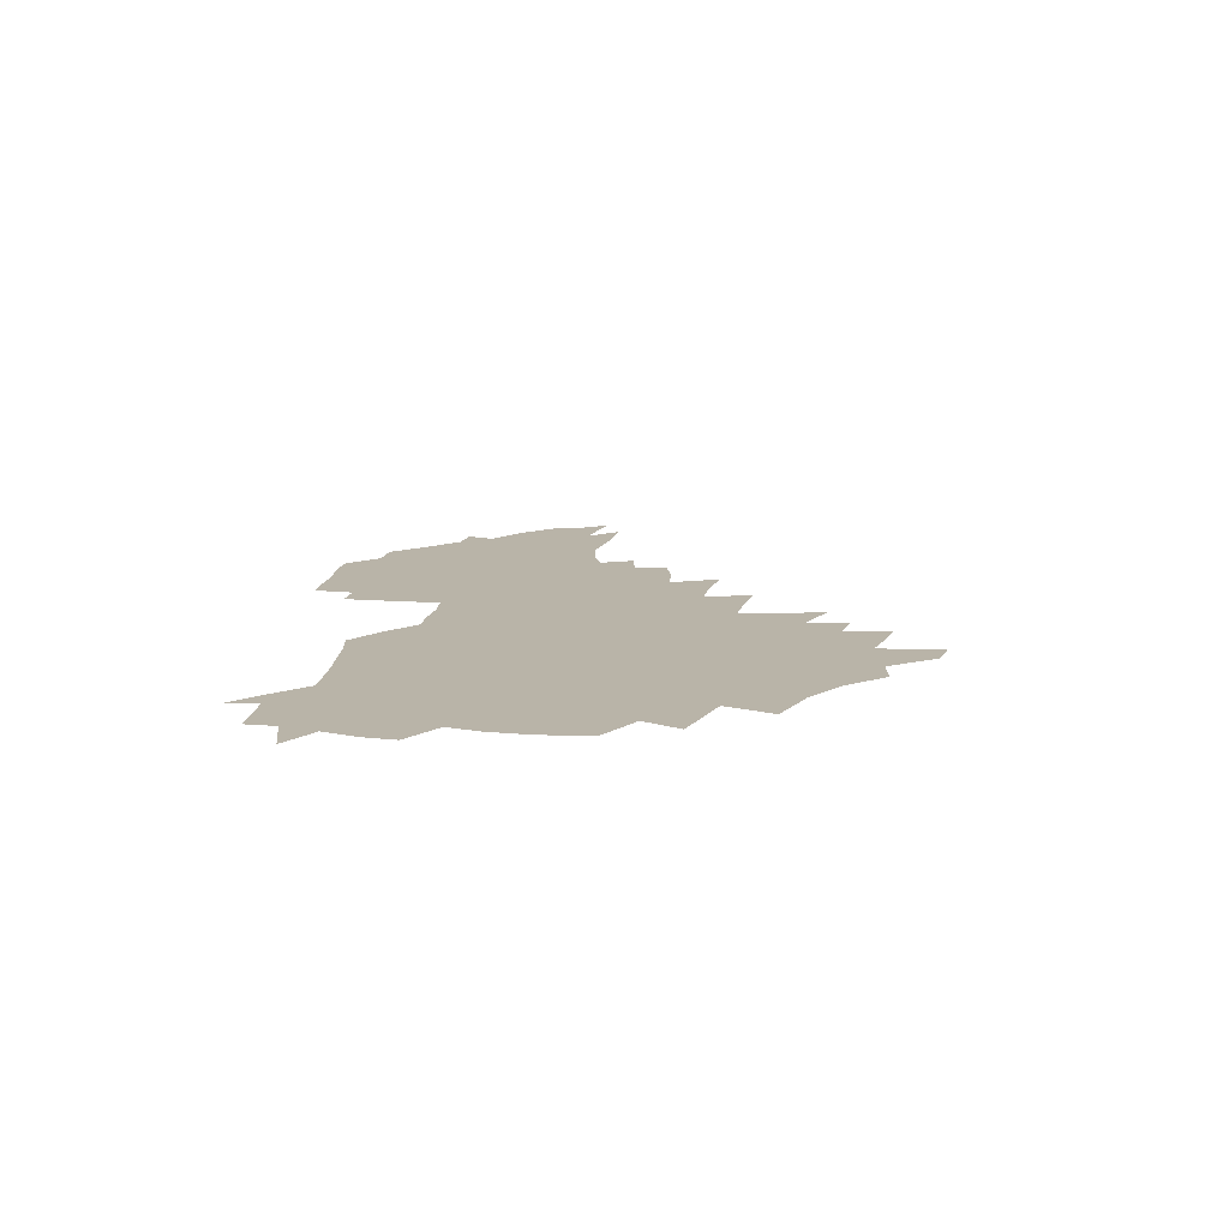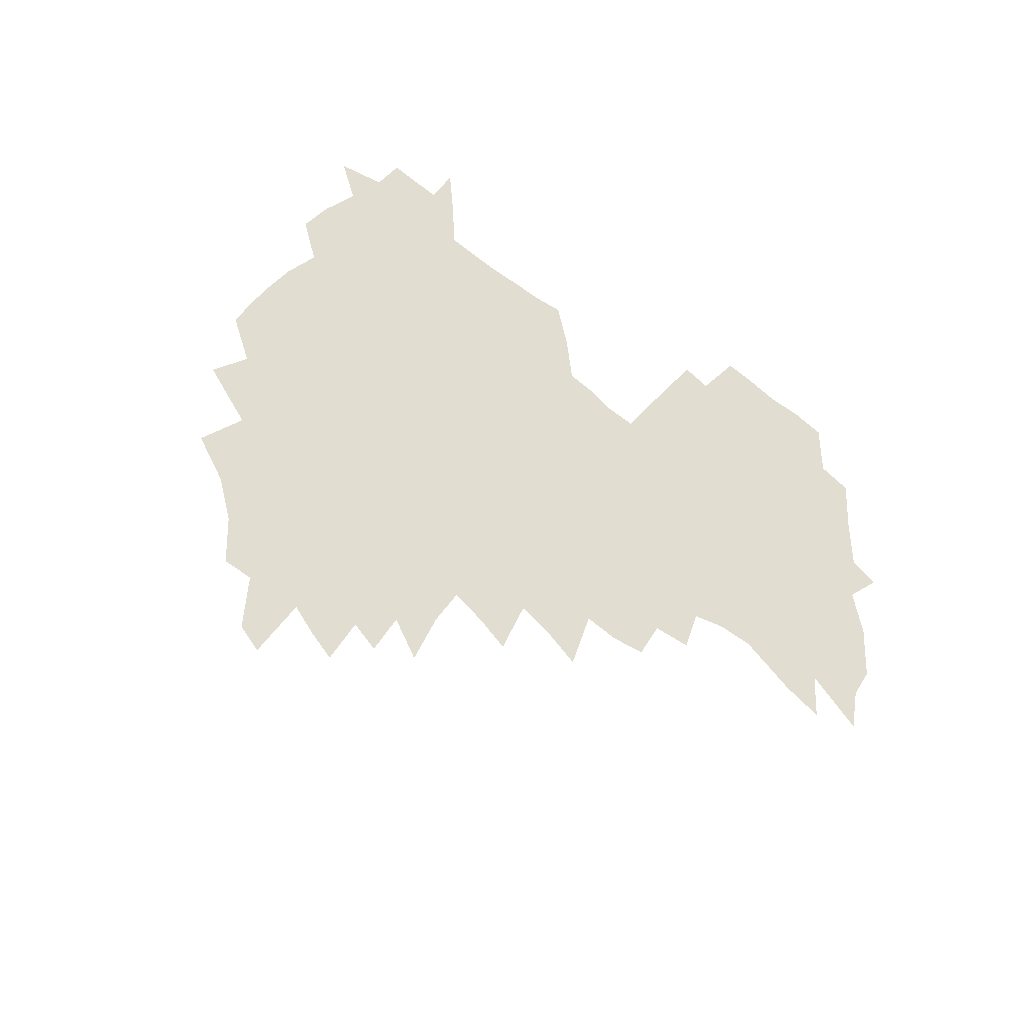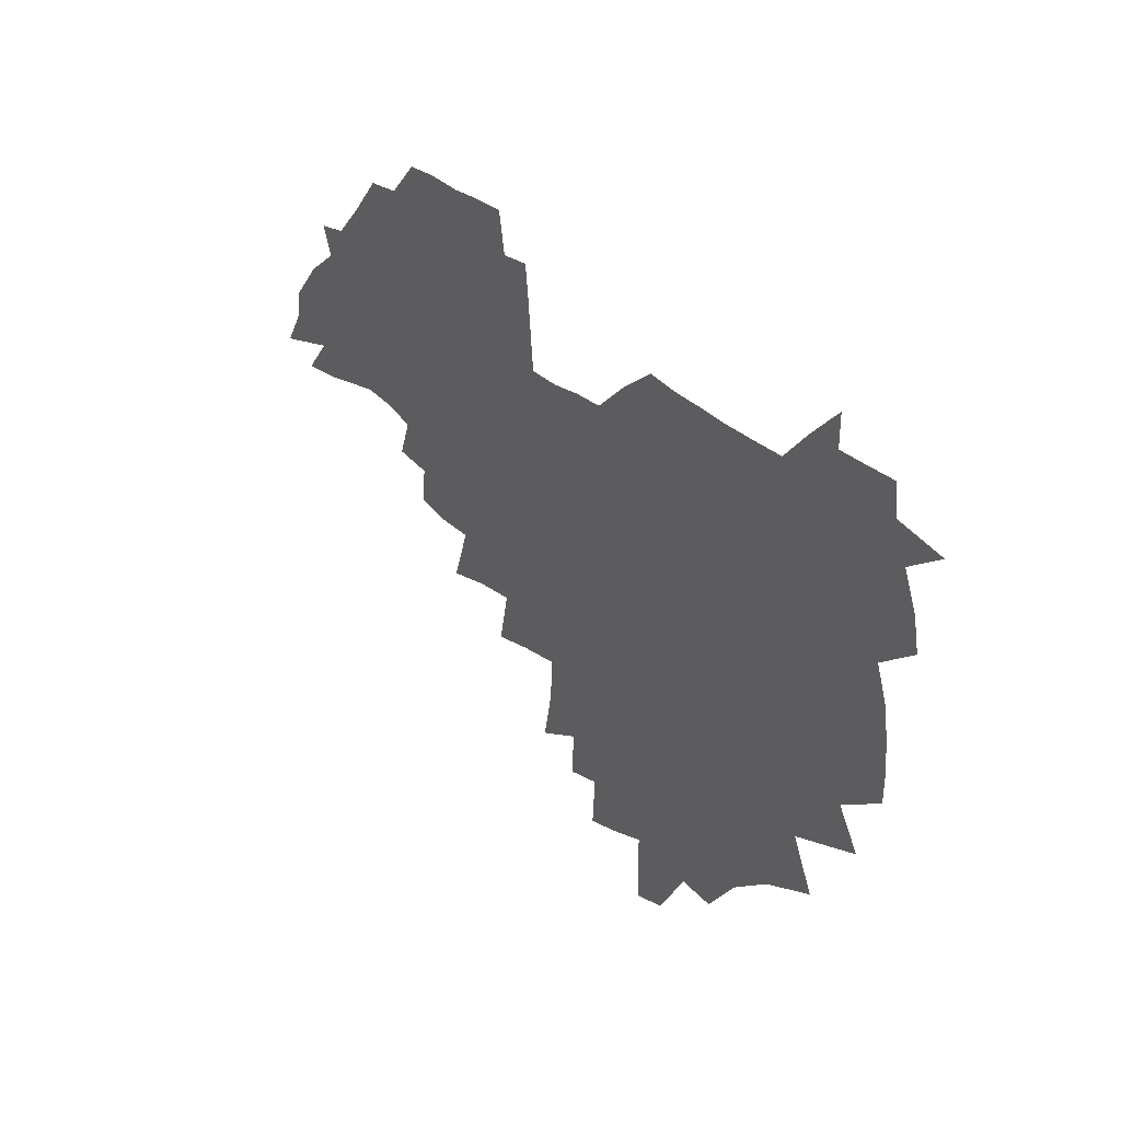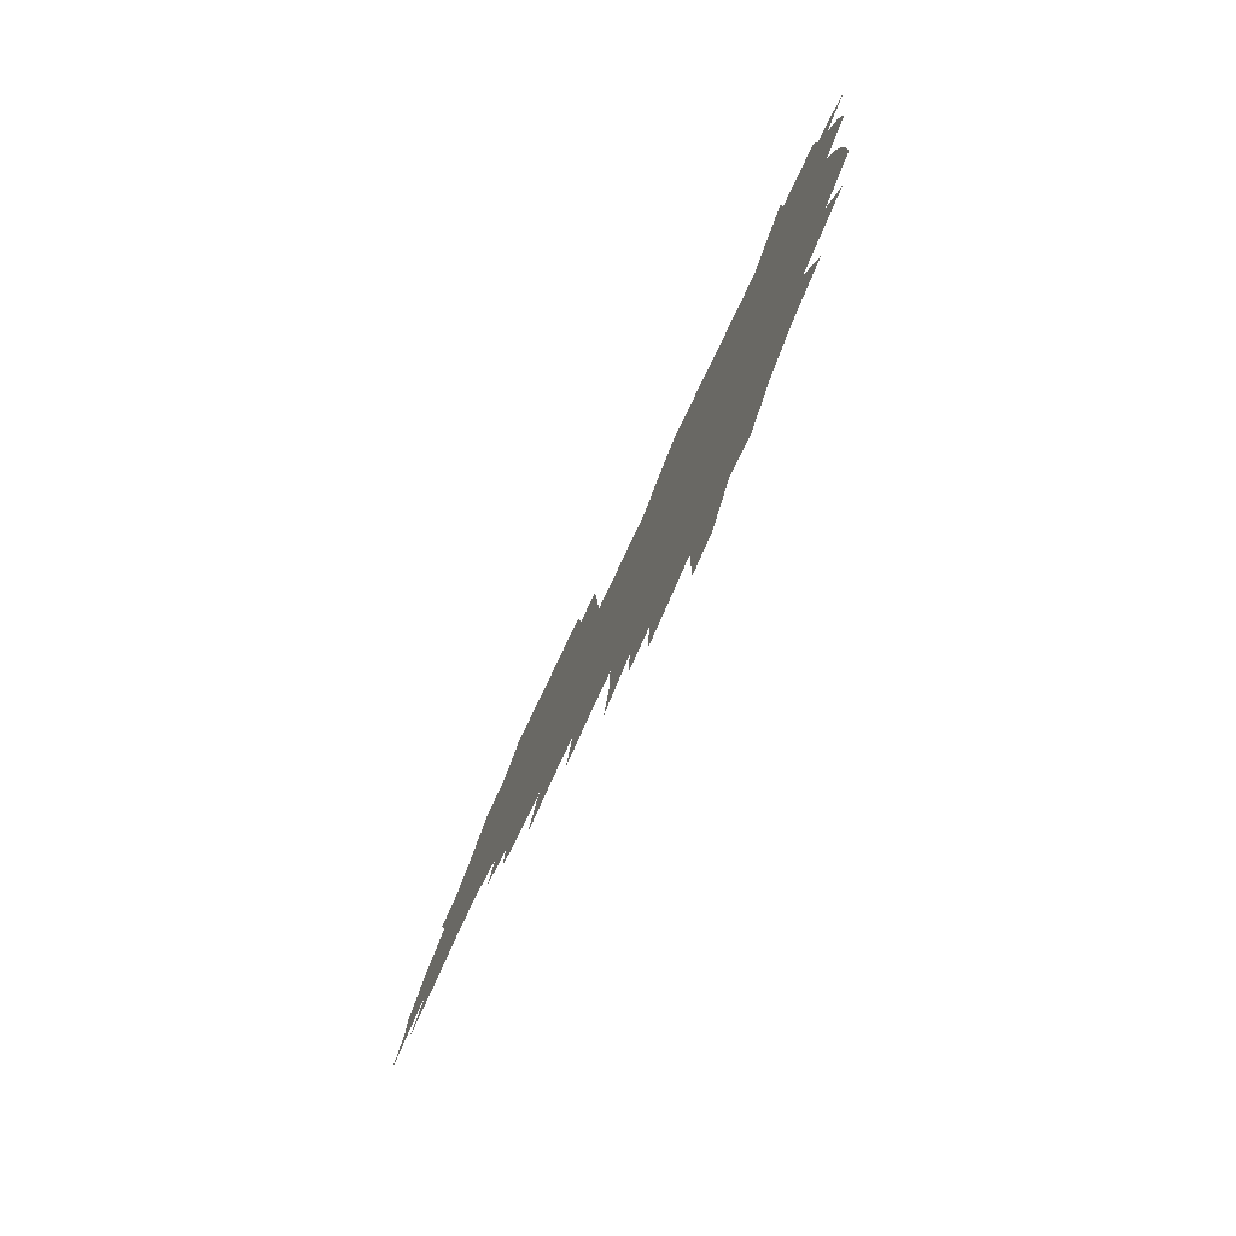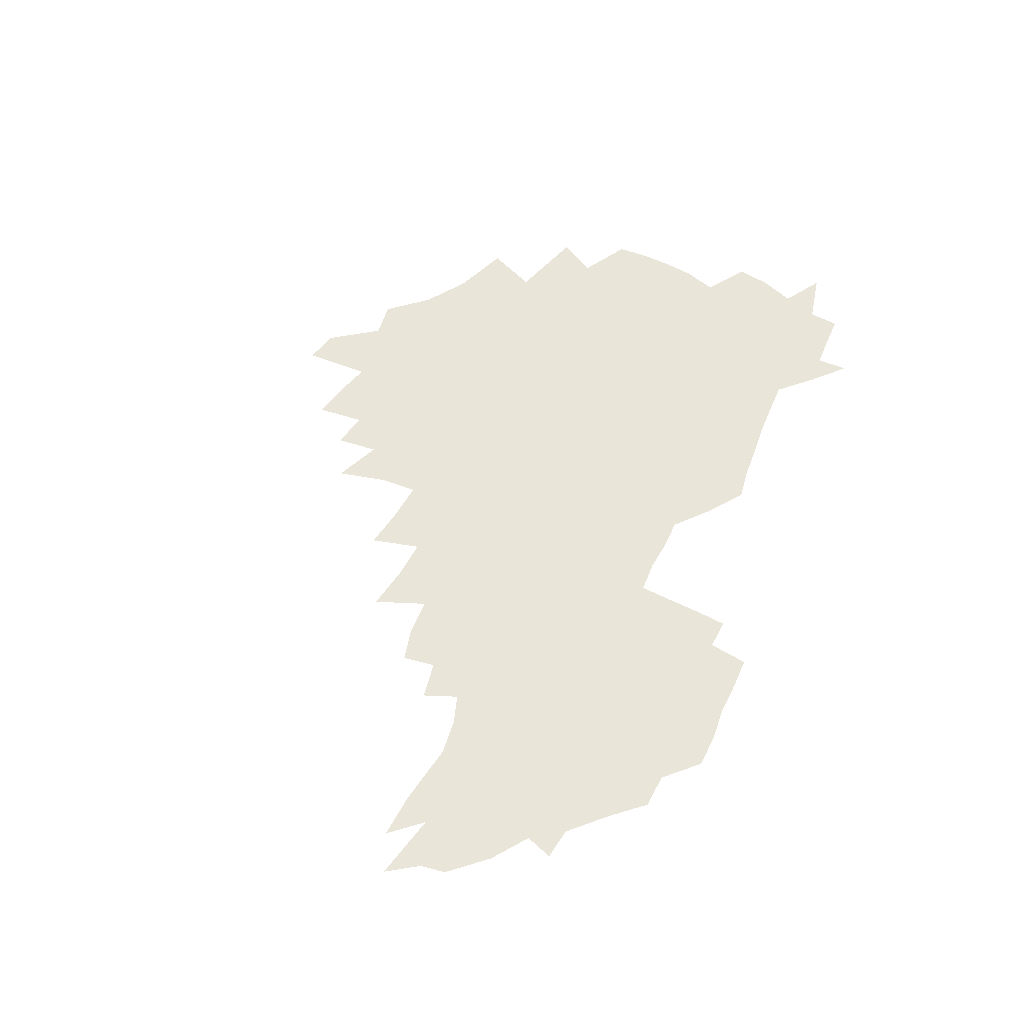
<metadata>
{"format":"obj","ext":"obj","renderer":"f3d","projection":"perspective","resolution":1024,"background":"white","views":[{"elev":13.2,"azim":-86.2,"up":"+Z"},{"elev":68.7,"azim":38.7,"up":"+Z"},{"elev":32.4,"azim":-127.2,"up":"+Y"},{"elev":-75.9,"azim":-115.4,"up":"+Y"},{"elev":58.4,"azim":111.6,"up":"+Z"}]}
</metadata>
<code>
v 205.9 264.7 0
v 214 221.9 0
v 216.7 236.6 0
v 223.1 252.8 0
v 228.9 269 0
v 230.6 282.9 0
v 223.7 151.4 0
v 223.4 165.1 0
v 224.5 179.1 0
v 226.5 193.3 0
v 231.8 208.7 0
v 234.9 223.6 0
v 236.2 238.2 0
v 239.3 253.3 0
v 242.7 268.5 0
v 244.4 282.5 0
v 234.5 120.8 0
v 244.6 137.6 0
v 248.5 152.3 0
v 249 166.2 0
v 247.1 180.1 0
v 247.5 194.4 0
v 248.5 208.8 0
v 252.5 224.1 0
v 252.5 238.4 0
v 253.8 253 0
v 255.8 267.4 0
v 258.8 282.2 0
v 258.7 296.9 0
v 256.9 86.25 0
v 267.3 108.2 0
v 268.5 123.8 0
v 275 140 0
v 278 154 0
v 273.7 167.3 0
v 269 181 0
v 265 195 0
v 267.3 209.5 0
v 269.1 224.1 0
v 269.2 238.5 0
v 270.5 253 0
v 272.1 267.5 0
v 273.3 281.9 0
v 281.4 75.04 0
v 287.9 95.65 0
v 288.6 110.8 0
v 290 126 0
v 292.7 141.2 0
v 292.2 154.5 0
v 293.9 168.2 0
v 289.4 181.8 0
v 286 195.7 0
v 285.2 209.8 0
v 283.7 224 0
v 284.8 238.3 0
v 285.1 252.6 0
v 286.4 266.9 0
v 299.9 60.81 0
v 303.6 81.52 0
v 303.3 96.18 0
v 304.9 112.1 0
v 306.3 127.1 0
v 308.2 142 0
v 307.4 155.1 0
v 309.1 168.9 0
v 308.8 182 0
v 305 195.8 0
v 304.2 209.7 0
v 302.8 223.8 0
v 301.3 238.1 0
v 301.6 252.3 0
v 301.5 266.4 0
v 314.8 41.81 0
v 317.7 65.46 0
v 318.5 82.3 0
v 319 97.68 0
v 319.8 112.8 0
v 320.9 127.7 0
v 323 143.2 0
v 323.9 156.6 0
v 322.9 169.3 0
v 322.7 182.6 0
v 322.3 195.9 0
v 320.8 209.6 0
v 320.9 223.3 0
v 318.7 237.6 0
v 317.5 251.9 0
v 316.8 266.3 0
v 331 42.96 0
v 332.8 67.29 0
v 333.4 83.73 0
v 333.6 98.47 0
v 335.1 115 0
v 335.4 128.7 0
v 335.8 142.3 0
v 336.1 156.1 0
v 337.2 170.1 0
v 336.8 182.9 0
v 336.2 196 0
v 335 209.8 0
v 334.5 223.6 0
v 333.9 237.5 0
v 333.2 251.5 0
v 331.2 266.9 0
v 345.6 19.93 0
v 346.4 47.23 0
v 346.9 66.67 0
v 347.4 84.09 0
v 347.6 98.51 0
v 348.3 114.7 0
v 348.5 127.7 0
v 349.1 142.4 0
v 349.5 156.8 0
v 349.7 170.4 0
v 349.6 183 0
v 349.1 196.4 0
v 348.7 210 0
v 347.8 223.9 0
v 348.1 237.6 0
v 347.2 251.7 0
v 345.7 267.2 0
v 360.5 15.46 0
v 360.7 45.91 0
v 361.3 62.7 0
v 361.2 82.22 0
v 361.4 98.28 0
v 361.7 113.4 0
v 362.1 127.8 0
v 362.4 141.9 0
v 362.6 155.8 0
v 362.8 169.5 0
v 362.6 183.1 0
v 362.5 196.6 0
v 362.2 210.3 0
v 362.1 224 0
v 361.6 238.3 0
v 360.7 252.7 0
v 360 268.7 0
v 361 286 0
v 376.6 40.33 0
v 375.9 61.18 0
v 375 81.95 0
v 375.4 96.48 0
v 375.6 111.4 0
v 375.6 126.7 0
v 376.3 140.4 0
v 376.4 154.7 0
v 376 169.7 0
v 376 183.1 0
v 376 196.6 0
v 375.8 210.4 0
v 375.7 224.4 0
v 376.2 240.2 0
v 376.1 255.9 0
v 392.5 35.92 0
v 391.1 57.97 0
v 389.9 78.18 0
v 389.8 94.39 0
v 389.8 110 0
v 390 124.7 0
v 390.9 138.6 0
v 390.8 153.2 0
v 389.3 169.5 0
v 389.3 183.1 0
v 389.5 196.6 0
v 389.6 210.5 0
v 389.8 224.6 0
v 390.9 241.6 0
v 407.2 53.88 0
v 406.1 73.37 0
v 404.5 92.17 0
v 405.6 106.9 0
v 405.6 122.2 0
v 406.1 136.9 0
v 405.4 152.3 0
v 404.7 167.5 0
v 403.9 182.3 0
v 403.4 196.6 0
v 403.4 210.4 0
v 403.6 224.1 0
v 405.1 240.9 0
v 426.7 63.16 0
v 422.2 86.45 0
v 422 103.7 0
v 423.4 118.3 0
v 421.2 136.2 0
v 420.7 151.1 0
v 419.1 167.2 0
v 418.3 181.9 0
v 417.3 196.6 0
v 417.3 210.3 0
v 417.7 224.3 0
v 419.1 238.8 0
v 440.7 100.8 0
v 438.3 119.6 0
v 437.5 134.8 0
v 435.7 150.9 0
v 433.6 167.3 0
v 432.9 181.5 0
v 431 196.7 0
v 432 210.3 0
v 431.7 224.1 0
v 433.5 238.8 0
v 435 253.4 0
v 436.6 270.3 0
v 438.3 284.2 0
v 458.7 96.64 0
v 453.9 119.7 0
v 452.4 135.7 0
v 450.4 151.8 0
v 448.4 167.3 0
v 447.3 181.8 0
v 445.8 196.4 0
v 446.4 210.1 0
v 445.6 224 0
v 447.1 238.1 0
v 448.5 252.5 0
v 450.5 268.1 0
v 452.1 282.7 0
v 455.3 300.9 0
v 472.2 117.4 0
v 467.8 136.5 0
v 465.4 152.5 0
v 462.4 168.6 0
v 461.5 182.7 0
v 461.3 196.6 0
v 460 210.6 0
v 458.5 223.8 0
v 462.4 238.8 0
v 464.1 253.4 0
v 464.6 267.3 0
v 466.4 282.3 0
v 470.1 300.4 0
v 492.2 112.7 0
v 484.1 136.6 0
v 480.8 153.2 0
v 479.2 168.1 0
v 476.8 183 0
v 476.5 196.9 0
v 476.2 210.8 0
v 476.1 224.8 0
v 478 239.2 0
v 478.3 253.1 0
v 480.2 267.9 0
v 482.3 283 0
v 484.8 299.1 0
v 501.6 136.5 0
v 497.1 153.9 0
v 493.9 169.4 0
v 492 183.6 0
v 491.4 197.3 0
v 491.7 211.1 0
v 491.7 224.9 0
v 492.7 239 0
v 493.9 253.2 0
v 497 268.5 0
v 497.6 282.8 0
v 501.2 299.6 0
v 516.7 139.3 0
v 515.1 154.8 0
v 510.2 170.5 0
v 508.2 184.3 0
v 504.7 198.4 0
v 505.1 211.2 0
v 507.6 225.3 0
v 507.5 238.9 0
v 509 252.9 0
v 512.6 268.2 0
v 511.9 282 0
v 516.5 298.5 0
v 532.6 156.7 0
v 527 172.7 0
v 524.1 185.7 0
v 523.3 198.7 0
v 521.1 211.9 0
v 522.1 225.1 0
v 521.3 238.6 0
v 523.2 252.2 0
v 526.4 267.1 0
v 530.6 282.7 0
v 540.4 176.4 0
v 538.5 187.4 0
v 537.4 199.6 0
v 536 212.2 0
v 535.7 225 0
v 540 238.5 0
v 539.6 251.9 0
v 542.6 266 0
v 546.6 280.9 0
v 557.3 177.6 0
v 554.1 188.7 0
v 552 200.2 0
v 551.3 212.1 0
v 552.8 224.5 0
v 555.7 237.4 0
v 556.9 250.8 0
v 559.9 264.5 0
v 586.9 171 0
v 570.4 188.6 0
v 568.2 200 0
v 567.7 211.4 0
v 569.5 223.3 0
v 569.5 235.9 0
v 574.3 248.7 0
v 607 168.6 0
v 594.6 184.2 0
v 587.7 197.9 0
v 584.1 210.2 0
v 583.8 221.7 0
v 584 233.4 0
v 588.9 246 0
v 625.1 175.5 0
v 615.9 190.8 0
v 614.6 202.6 0
v 600.1 220.5 0
f 4 5 1
f 11 12 2
f 2 12 3
f 12 13 3
f 3 13 4
f 13 14 4
f 4 14 5
f 14 15 5
f 5 15 6
f 15 16 6
f 18 19 7
f 7 19 8
f 19 20 8
f 8 20 9
f 20 21 9
f 9 21 10
f 21 22 10
f 10 22 11
f 22 23 11
f 11 23 12
f 23 24 12
f 12 24 13
f 24 25 13
f 13 25 14
f 25 26 14
f 14 26 15
f 26 27 15
f 15 27 16
f 27 28 16
f 31 32 17
f 17 32 18
f 32 33 18
f 18 33 19
f 33 34 19
f 19 34 20
f 34 35 20
f 20 35 21
f 35 36 21
f 21 36 22
f 36 37 22
f 22 37 23
f 37 38 23
f 23 38 24
f 38 39 24
f 24 39 25
f 39 40 25
f 25 40 26
f 40 41 26
f 26 41 27
f 41 42 27
f 27 42 28
f 42 43 28
f 28 43 29
f 44 45 30
f 30 45 31
f 45 46 31
f 31 46 32
f 46 47 32
f 32 47 33
f 47 48 33
f 33 48 34
f 48 49 34
f 34 49 35
f 49 50 35
f 35 50 36
f 50 51 36
f 36 51 37
f 51 52 37
f 37 52 38
f 52 53 38
f 38 53 39
f 53 54 39
f 39 54 40
f 54 55 40
f 40 55 41
f 55 56 41
f 41 56 42
f 56 57 42
f 42 57 43
f 58 59 44
f 44 59 45
f 59 60 45
f 45 60 46
f 60 61 46
f 46 61 47
f 61 62 47
f 47 62 48
f 62 63 48
f 48 63 49
f 63 64 49
f 49 64 50
f 64 65 50
f 50 65 51
f 65 66 51
f 51 66 52
f 66 67 52
f 52 67 53
f 67 68 53
f 53 68 54
f 68 69 54
f 54 69 55
f 69 70 55
f 55 70 56
f 70 71 56
f 56 71 57
f 71 72 57
f 73 74 58
f 58 74 59
f 74 75 59
f 59 75 60
f 75 76 60
f 60 76 61
f 76 77 61
f 61 77 62
f 77 78 62
f 62 78 63
f 78 79 63
f 63 79 64
f 79 80 64
f 64 80 65
f 80 81 65
f 65 81 66
f 81 82 66
f 66 82 67
f 82 83 67
f 67 83 68
f 83 84 68
f 68 84 69
f 84 85 69
f 69 85 70
f 85 86 70
f 70 86 71
f 86 87 71
f 71 87 72
f 87 88 72
f 73 89 74
f 89 90 74
f 74 90 75
f 90 91 75
f 75 91 76
f 91 92 76
f 76 92 77
f 92 93 77
f 77 93 78
f 93 94 78
f 78 94 79
f 94 95 79
f 79 95 80
f 95 96 80
f 80 96 81
f 96 97 81
f 81 97 82
f 97 98 82
f 82 98 83
f 98 99 83
f 83 99 84
f 99 100 84
f 84 100 85
f 100 101 85
f 85 101 86
f 101 102 86
f 86 102 87
f 102 103 87
f 87 103 88
f 103 104 88
f 105 106 89
f 89 106 90
f 106 107 90
f 90 107 91
f 107 108 91
f 91 108 92
f 108 109 92
f 92 109 93
f 109 110 93
f 93 110 94
f 110 111 94
f 94 111 95
f 111 112 95
f 95 112 96
f 112 113 96
f 96 113 97
f 113 114 97
f 97 114 98
f 114 115 98
f 98 115 99
f 115 116 99
f 99 116 100
f 116 117 100
f 100 117 101
f 117 118 101
f 101 118 102
f 118 119 102
f 102 119 103
f 119 120 103
f 103 120 104
f 120 121 104
f 105 122 106
f 122 123 106
f 106 123 107
f 123 124 107
f 107 124 108
f 124 125 108
f 108 125 109
f 125 126 109
f 109 126 110
f 126 127 110
f 110 127 111
f 127 128 111
f 111 128 112
f 128 129 112
f 112 129 113
f 129 130 113
f 113 130 114
f 130 131 114
f 114 131 115
f 131 132 115
f 115 132 116
f 132 133 116
f 116 133 117
f 133 134 117
f 117 134 118
f 134 135 118
f 118 135 119
f 135 136 119
f 119 136 120
f 136 137 120
f 120 137 121
f 137 138 121
f 123 140 124
f 140 141 124
f 124 141 125
f 141 142 125
f 125 142 126
f 142 143 126
f 126 143 127
f 143 144 127
f 127 144 128
f 144 145 128
f 128 145 129
f 145 146 129
f 129 146 130
f 146 147 130
f 130 147 131
f 147 148 131
f 131 148 132
f 148 149 132
f 132 149 133
f 149 150 133
f 133 150 134
f 150 151 134
f 134 151 135
f 151 152 135
f 135 152 136
f 152 153 136
f 136 153 137
f 153 154 137
f 137 154 138
f 140 155 141
f 155 156 141
f 141 156 142
f 156 157 142
f 142 157 143
f 157 158 143
f 143 158 144
f 158 159 144
f 144 159 145
f 159 160 145
f 145 160 146
f 160 161 146
f 146 161 147
f 161 162 147
f 147 162 148
f 162 163 148
f 148 163 149
f 163 164 149
f 149 164 150
f 164 165 150
f 150 165 151
f 165 166 151
f 151 166 152
f 166 167 152
f 152 167 153
f 167 168 153
f 153 168 154
f 156 169 157
f 169 170 157
f 157 170 158
f 170 171 158
f 158 171 159
f 171 172 159
f 159 172 160
f 172 173 160
f 160 173 161
f 173 174 161
f 161 174 162
f 174 175 162
f 162 175 163
f 175 176 163
f 163 176 164
f 176 177 164
f 164 177 165
f 177 178 165
f 165 178 166
f 178 179 166
f 166 179 167
f 179 180 167
f 167 180 168
f 180 181 168
f 170 182 171
f 182 183 171
f 171 183 172
f 183 184 172
f 172 184 173
f 184 185 173
f 173 185 174
f 185 186 174
f 174 186 175
f 186 187 175
f 175 187 176
f 187 188 176
f 176 188 177
f 188 189 177
f 177 189 178
f 189 190 178
f 178 190 179
f 190 191 179
f 179 191 180
f 191 192 180
f 180 192 181
f 192 193 181
f 184 194 185
f 194 195 185
f 185 195 186
f 195 196 186
f 186 196 187
f 196 197 187
f 187 197 188
f 197 198 188
f 188 198 189
f 198 199 189
f 189 199 190
f 199 200 190
f 190 200 191
f 200 201 191
f 191 201 192
f 201 202 192
f 192 202 193
f 202 203 193
f 194 207 195
f 207 208 195
f 195 208 196
f 208 209 196
f 196 209 197
f 209 210 197
f 197 210 198
f 210 211 198
f 198 211 199
f 211 212 199
f 199 212 200
f 212 213 200
f 200 213 201
f 213 214 201
f 201 214 202
f 214 215 202
f 202 215 203
f 215 216 203
f 203 216 204
f 216 217 204
f 204 217 205
f 217 218 205
f 205 218 206
f 218 219 206
f 208 221 209
f 221 222 209
f 209 222 210
f 222 223 210
f 210 223 211
f 223 224 211
f 211 224 212
f 224 225 212
f 212 225 213
f 225 226 213
f 213 226 214
f 226 227 214
f 214 227 215
f 227 228 215
f 215 228 216
f 228 229 216
f 216 229 217
f 229 230 217
f 217 230 218
f 230 231 218
f 218 231 219
f 231 232 219
f 219 232 220
f 232 233 220
f 221 234 222
f 234 235 222
f 222 235 223
f 235 236 223
f 223 236 224
f 236 237 224
f 224 237 225
f 237 238 225
f 225 238 226
f 238 239 226
f 226 239 227
f 239 240 227
f 227 240 228
f 240 241 228
f 228 241 229
f 241 242 229
f 229 242 230
f 242 243 230
f 230 243 231
f 243 244 231
f 231 244 232
f 244 245 232
f 232 245 233
f 245 246 233
f 235 247 236
f 247 248 236
f 236 248 237
f 248 249 237
f 237 249 238
f 249 250 238
f 238 250 239
f 250 251 239
f 239 251 240
f 251 252 240
f 240 252 241
f 252 253 241
f 241 253 242
f 253 254 242
f 242 254 243
f 254 255 243
f 243 255 244
f 255 256 244
f 244 256 245
f 256 257 245
f 245 257 246
f 257 258 246
f 247 259 248
f 259 260 248
f 248 260 249
f 260 261 249
f 249 261 250
f 261 262 250
f 250 262 251
f 262 263 251
f 251 263 252
f 263 264 252
f 252 264 253
f 264 265 253
f 253 265 254
f 265 266 254
f 254 266 255
f 266 267 255
f 255 267 256
f 267 268 256
f 256 268 257
f 268 269 257
f 257 269 258
f 269 270 258
f 260 271 261
f 271 272 261
f 261 272 262
f 272 273 262
f 262 273 263
f 273 274 263
f 263 274 264
f 274 275 264
f 264 275 265
f 275 276 265
f 265 276 266
f 276 277 266
f 266 277 267
f 277 278 267
f 267 278 268
f 278 279 268
f 268 279 269
f 279 280 269
f 269 280 270
f 272 281 273
f 281 282 273
f 273 282 274
f 282 283 274
f 274 283 275
f 283 284 275
f 275 284 276
f 284 285 276
f 276 285 277
f 285 286 277
f 277 286 278
f 286 287 278
f 278 287 279
f 287 288 279
f 279 288 280
f 288 289 280
f 281 290 282
f 290 291 282
f 282 291 283
f 291 292 283
f 283 292 284
f 292 293 284
f 284 293 285
f 293 294 285
f 285 294 286
f 294 295 286
f 286 295 287
f 295 296 287
f 287 296 288
f 296 297 288
f 288 297 289
f 290 298 291
f 298 299 291
f 291 299 292
f 299 300 292
f 292 300 293
f 300 301 293
f 293 301 294
f 301 302 294
f 294 302 295
f 302 303 295
f 295 303 296
f 303 304 296
f 296 304 297
f 298 305 299
f 305 306 299
f 299 306 300
f 306 307 300
f 300 307 301
f 307 308 301
f 301 308 302
f 308 309 302
f 302 309 303
f 309 310 303
f 303 310 304
f 310 311 304
f 306 312 307
f 312 313 307
f 307 313 308
f 313 314 308
f 308 314 309
f 314 315 309
f 309 315 310

</code>
